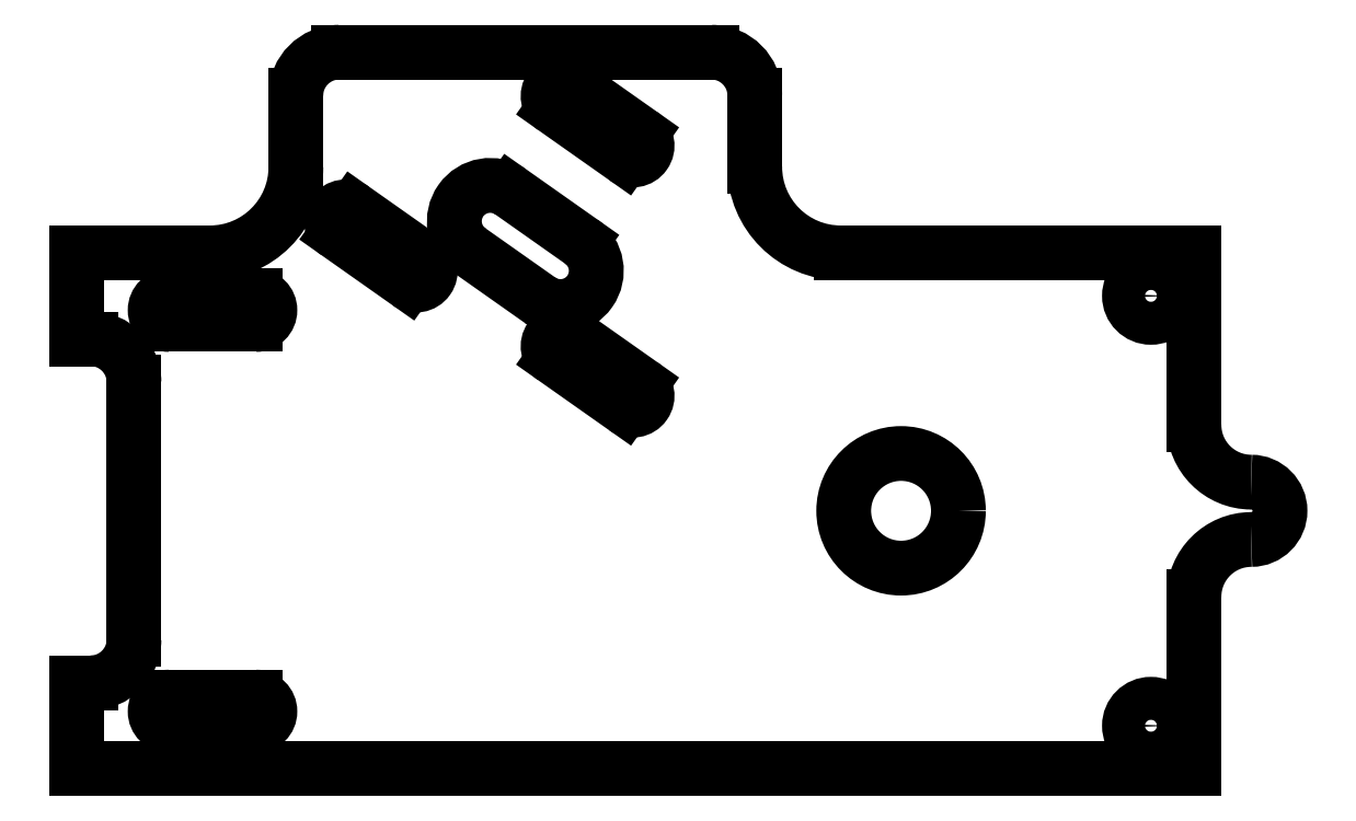
<metadata>
{"format":"dxf","ext":"dxf","renderer":"ezdxf+matplotlib","layout":"modelspace","background":"white","min_lineweight":24,"dpi":150}
</metadata>
<code>
0
SECTION
2
ENTITIES
0
CIRCLE
8
0
10
9.867
20
17.64
30
0
40
0.1875
0
CIRCLE
8
0
10
9.867
20
21.39
30
0
40
0.1875
0
ARC
8
0
10
6.038
20
23.14
30
0
40
0.375
50
0
51
90
0
LINE
8
0
10
6.413
20
23.14
30
0
11
6.413
21
22.51
31
0
0
ARC
8
0
10
7.163
20
22.51
30
0
40
0.75
50
180
51
270
0
LINE
8
0
10
7.163
20
21.76
30
0
11
10.24
21
21.76
31
0
0
LINE
8
0
10
10.24
20
21.76
30
0
11
10.24
21
20.26
31
0
0
ARC
8
0
10
10.74
20
20.26
30
0
40
0.5
50
180
51
270
0
ARC
8
0
10
10.74
20
19.51
30
0
40
0.25
50
270
51
90
0
ARC
8
0
10
10.74
20
18.76
30
0
40
0.5
50
90
51
180
0
LINE
8
0
10
10.24
20
18.76
30
0
11
10.24
21
17.26
31
0
0
LINE
8
0
10
10.24
20
17.26
30
0
11
0.5013
21
17.26
31
0
0
LINE
8
0
10
0.5013
20
18.01
30
0
11
0.5013
21
17.26
31
0
0
LINE
8
0
10
0.6263
20
18.01
30
0
11
0.5013
21
18.01
31
0
0
ARC
8
0
10
0.6263
20
18.39
30
0
40
0.375
50
270
51
0
0
LINE
8
0
10
1.001
20
20.64
30
0
11
1.001
21
18.39
31
0
0
ARC
8
0
10
0.6263
20
20.64
30
0
40
0.375
50
0
51
90
0
LINE
8
0
10
0.5013
20
21.01
30
0
11
0.6263
21
21.01
31
0
0
LINE
8
0
10
0.5013
20
21.76
30
0
11
0.5013
21
21.01
31
0
0
LINE
8
0
10
0.5013
20
21.76
30
0
11
1.663
21
21.76
31
0
0
ARC
8
0
10
1.663
20
22.51
30
0
40
0.75
50
270
51
0
0
LINE
8
0
10
2.413
20
22.51
30
0
11
2.413
21
23.14
31
0
0
ARC
8
0
10
2.788
20
23.14
30
0
40
0.375
50
90
51
180
0
LINE
8
0
10
2.788
20
23.51
30
0
11
6.038
21
23.51
31
0
0
CIRCLE
8
0
10
7.689
20
19.51
30
0
40
0.5
0
ARC
8
0
10
4.72
20
21.6
30
0
40
0.3125
50
234.8
51
54.81
0
LINE
8
0
10
4.9
20
21.86
30
0
11
4.287
21
22.29
31
0
0
ARC
8
0
10
4.107
20
22.04
30
0
40
0.3125
50
54.81
51
234.8
0
LINE
8
0
10
3.927
20
21.78
30
0
11
4.54
21
21.35
31
0
0
ARC
8
0
10
3.46
20
21.6
30
0
40
0.125
50
234.8
51
54.81
0
LINE
8
0
10
3.532
20
21.71
30
0
11
2.919
21
22.14
31
0
0
ARC
8
0
10
2.847
20
22.04
30
0
40
0.125
50
54.81
51
234.8
0
LINE
8
0
10
2.775
20
21.93
30
0
11
3.388
21
21.5
31
0
0
ARC
8
0
10
5.35
20
22.7
30
0
40
0.125
50
234.8
51
54.81
0
LINE
8
0
10
5.422
20
22.8
30
0
11
4.809
21
23.23
31
0
0
ARC
8
0
10
4.737
20
23.13
30
0
40
0.125
50
54.81
51
234.8
0
LINE
8
0
10
4.665
20
23.03
30
0
11
5.278
21
22.59
31
0
0
ARC
8
0
10
5.35
20
20.51
30
0
40
0.125
50
234.8
51
54.81
0
LINE
8
0
10
5.422
20
20.62
30
0
11
4.809
21
21.05
31
0
0
ARC
8
0
10
4.737
20
20.95
30
0
40
0.125
50
54.81
51
234.8
0
LINE
8
0
10
4.665
20
20.84
30
0
11
5.278
21
20.41
31
0
0
ARC
8
0
10
2.061
20
17.76
30
0
40
0.125
50
270
51
90
0
LINE
8
0
10
2.061
20
17.89
30
0
11
1.311
21
17.89
31
0
0
ARC
8
0
10
1.311
20
17.76
30
0
40
0.125
50
90
51
270
0
LINE
8
0
10
1.311
20
17.64
30
0
11
2.061
21
17.64
31
0
0
ARC
8
0
10
2.061
20
21.26
30
0
40
0.125
50
270
51
90
0
LINE
8
0
10
2.061
20
21.39
30
0
11
1.311
21
21.39
31
0
0
ARC
8
0
10
1.311
20
21.26
30
0
40
0.125
50
90
51
270
0
LINE
8
0
10
1.311
20
21.14
30
0
11
2.061
21
21.14
31
0
0
ENDSEC
0
EOF

</code>
